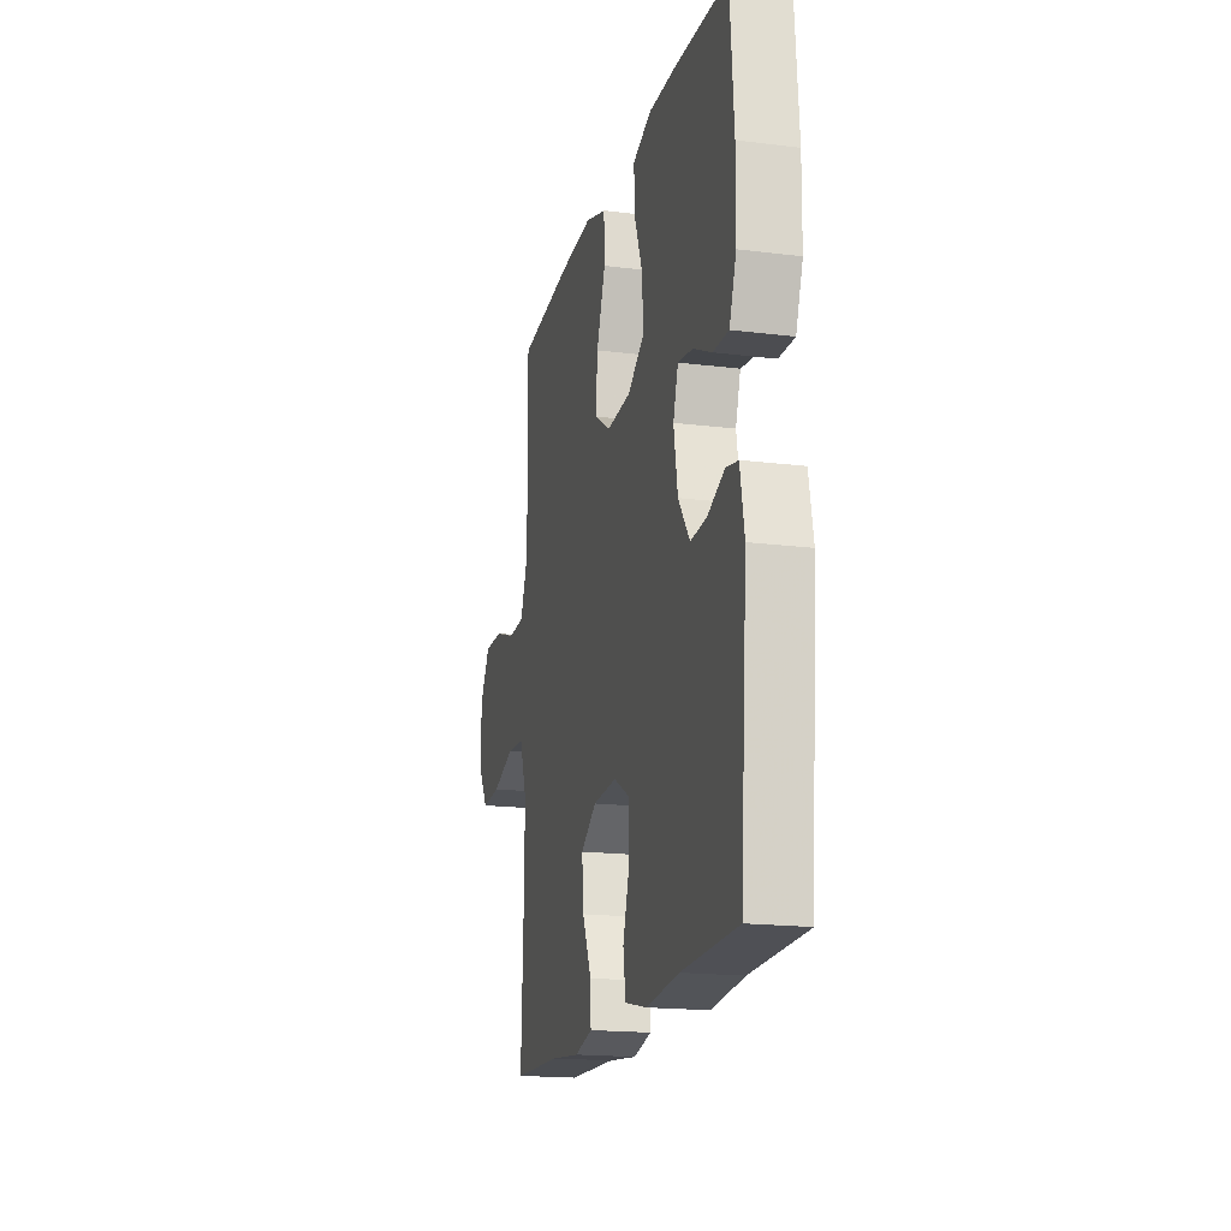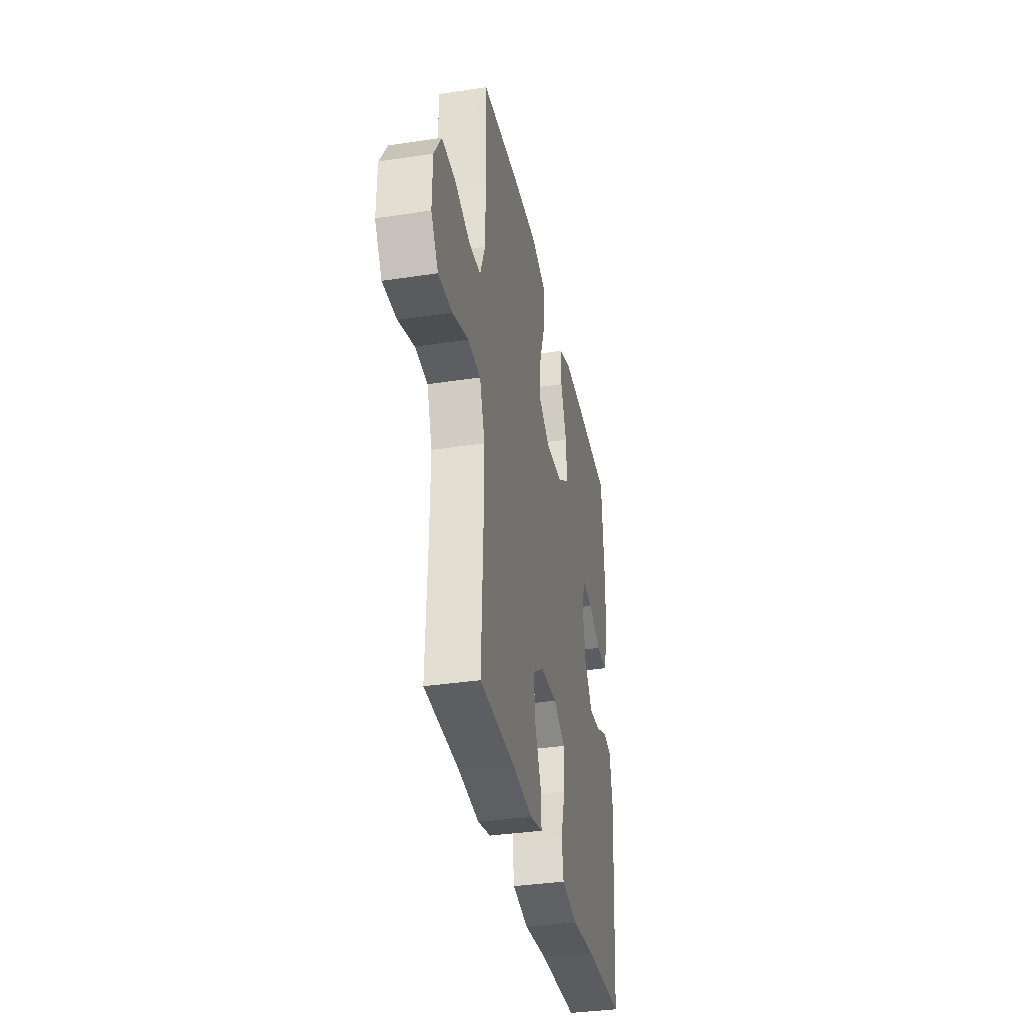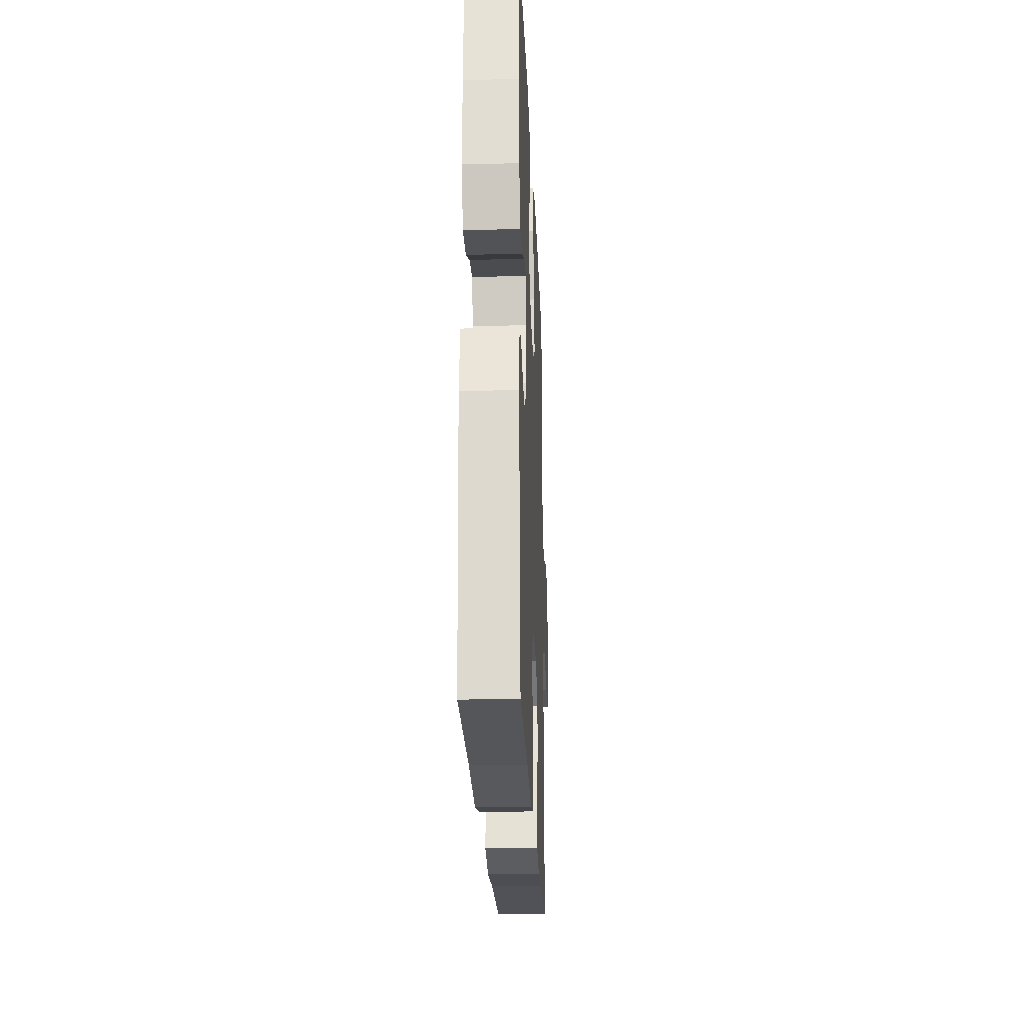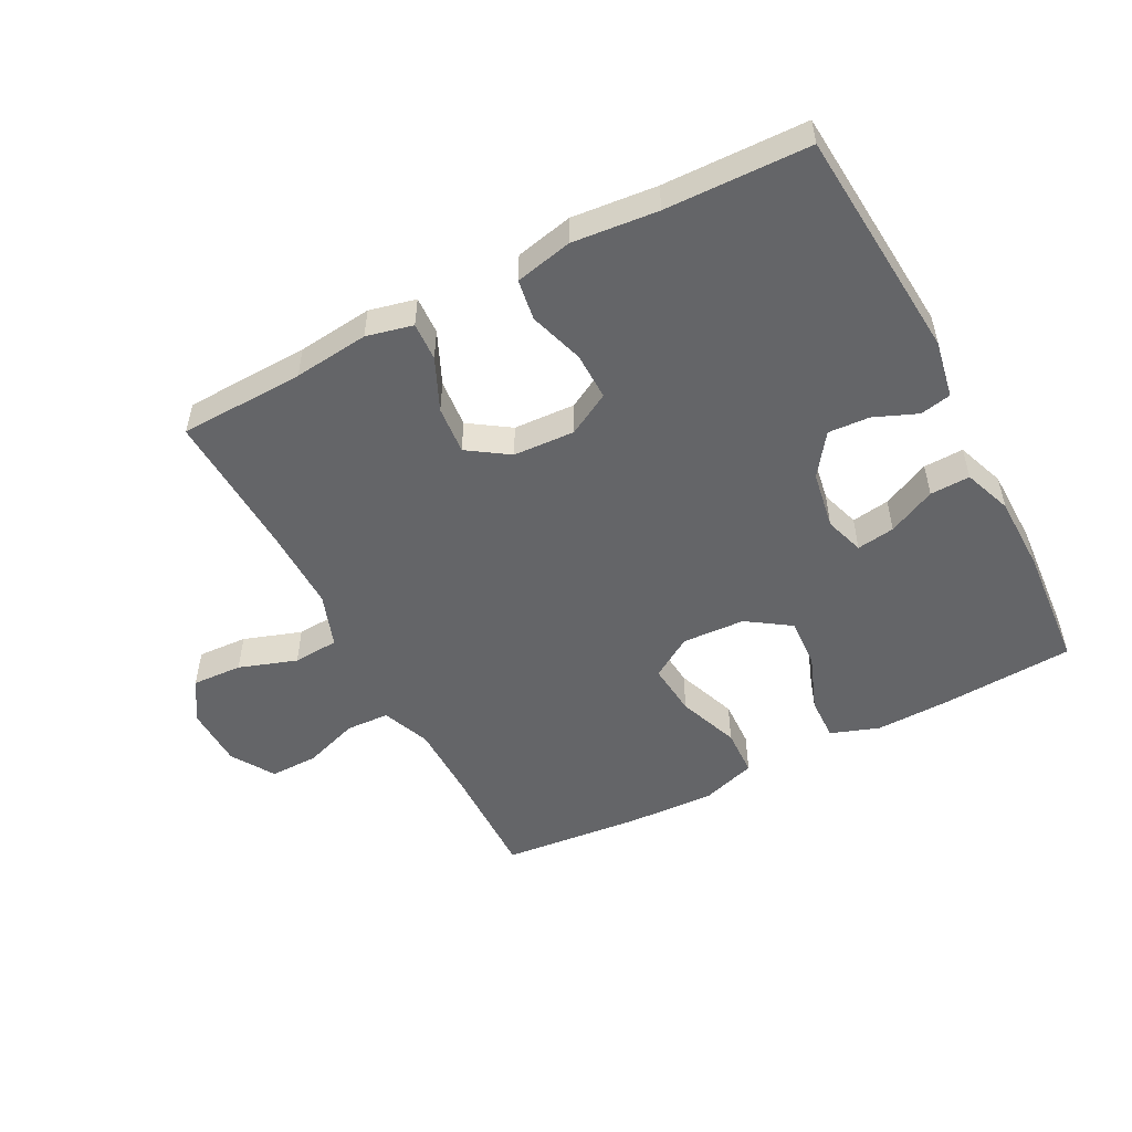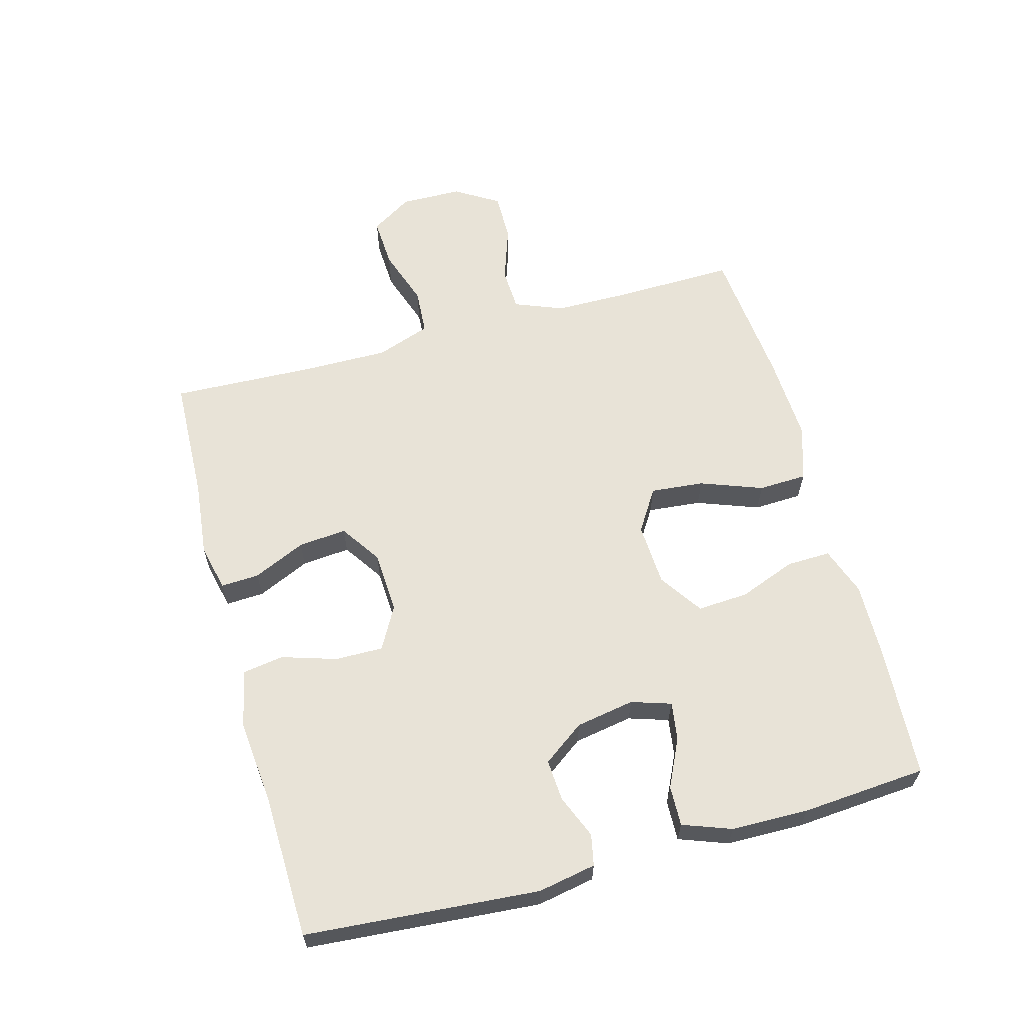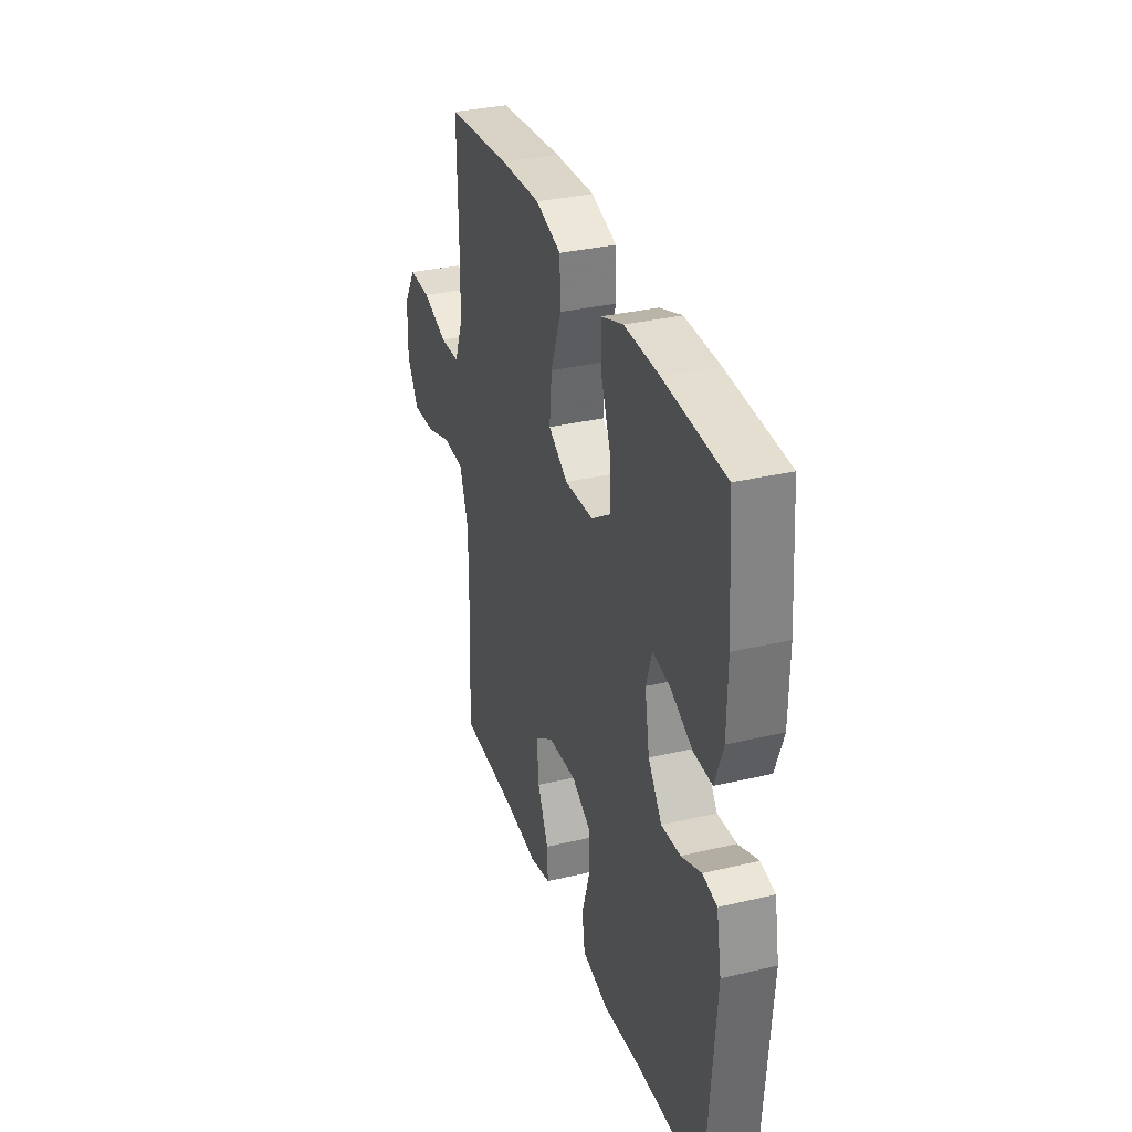
<metadata>
{"format":"obj","ext":"obj","renderer":"f3d","projection":"perspective","resolution":1024,"background":"white","views":[{"elev":-17.9,"azim":-103.8,"up":"+Z"},{"elev":-35.4,"azim":101.4,"up":"+Z"},{"elev":-23.6,"azim":-87.7,"up":"+Z"},{"elev":-51.5,"azim":-152.4,"up":"+Y"},{"elev":61.8,"azim":-105.3,"up":"+Y"},{"elev":32.8,"azim":-108.1,"up":"+Z"}]}
</metadata>
<code>
v -0.5 0.07 0.5
v -0.292 0.07 0.513
v -0.173 0.07 0.516
v -0.097 0.07 0.489
v -0.099 0.07 0.42
v -0.133 0.07 0.331
v -0.138 0.07 0.251
v -0.07 0.07 0.205
v 0.029 0.07 0.2
v 0.095 0.07 0.242
v 0.087 0.07 0.326
v 0.051 0.07 0.423
v 0.054 0.07 0.499
v 0.141 0.07 0.527
v 0.278 0.07 0.521
v 0.5 0.07 0.5
v 0.496 0.07 0.313
v 0.497 0.07 0.194
v 0.527 0.07 0.118
v 0.595 0.07 0.115
v 0.682 0.07 0.145
v 0.759 0.07 0.146
v 0.801 0.07 0.078
v 0.803 0.07 -0.019
v 0.762 0.07 -0.084
v 0.683 0.07 -0.08
v 0.592 0.07 -0.049
v 0.52 0.07 -0.054
v 0.49 0.07 -0.139
v 0.491 0.07 -0.27
v 0.5 0.07 -0.5
v 0.303 0.07 -0.507
v 0.185 0.07 -0.52
v 0.112 0.07 -0.503
v 0.115 0.07 -0.443
v 0.152 0.07 -0.361
v 0.159 0.07 -0.285
v 0.095 0.07 -0.242
v -0.002 0.07 -0.237
v -0.069 0.07 -0.274
v -0.068 0.07 -0.349
v -0.041 0.07 -0.435
v -0.051 0.07 -0.499
v -0.141 0.07 -0.519
v -0.275 0.07 -0.506
v -0.5 0.07 -0.5
v -0.529 0.07 -0.134
v -0.512 0.07 -0.043
v -0.463 0.07 -0.033
v -0.395 0.07 -0.061
v -0.33 0.07 -0.065
v -0.283 0.07 0
v -0.267 0.07 0.092
v -0.287 0.07 0.154
v -0.347 0.07 0.145
v -0.422 0.07 0.109
v -0.485 0.07 0.107
v -0.513 0.07 0.183
v -0.515 0.07 0.304
v -0.5 0 0.5
v -0.292 0 0.513
v -0.173 0 0.516
v -0.097 0 0.489
v -0.099 0 0.42
v -0.133 0 0.331
v -0.138 0 0.251
v -0.07 0 0.205
v 0.029 0 0.2
v 0.095 0 0.242
v 0.087 0 0.326
v 0.051 0 0.423
v 0.054 0 0.499
v 0.141 0 0.527
v 0.278 0 0.521
v 0.5 0 0.5
v 0.496 0 0.313
v 0.497 0 0.194
v 0.527 0 0.118
v 0.595 0 0.115
v 0.682 0 0.145
v 0.759 0 0.146
v 0.801 0 0.078
v 0.803 0 -0.019
v 0.762 0 -0.084
v 0.683 0 -0.08
v 0.592 0 -0.049
v 0.52 0 -0.054
v 0.49 0 -0.139
v 0.491 0 -0.27
v 0.5 0 -0.5
v 0.303 0 -0.507
v 0.185 0 -0.52
v 0.112 0 -0.503
v 0.115 0 -0.443
v 0.152 0 -0.361
v 0.159 0 -0.285
v 0.095 0 -0.242
v -0.002 0 -0.237
v -0.069 0 -0.274
v -0.068 0 -0.349
v -0.041 0 -0.435
v -0.051 0 -0.499
v -0.141 0 -0.519
v -0.275 0 -0.506
v -0.5 0 -0.5
v -0.529 0 -0.134
v -0.512 0 -0.043
v -0.463 0 -0.033
v -0.395 0 -0.061
v -0.33 0 -0.065
v -0.283 0 0
v -0.267 0 0.092
v -0.287 0 0.154
v -0.347 0 0.145
v -0.422 0 0.109
v -0.485 0 0.107
v -0.513 0 0.183
v -0.515 0 0.304
f 4 5 6
f 3 4 6
f 2 3 6
f 1 2 6
f 59 1 6
f 58 59 6
f 57 58 6
f 56 57 6
f 55 56 6
f 54 55 6 7
f 53 54 7 8
f 52 53 8 9
f 51 52 9 10
f 48 49 50
f 47 48 50
f 46 47 50
f 45 46 50
f 45 50 51
f 44 45 51
f 43 44 51
f 42 43 51
f 41 42 51
f 40 41 51
f 39 40 51 10
f 34 35 36
f 33 34 36
f 32 33 36
f 32 36 37
f 31 32 37
f 30 31 37
f 29 30 37 38
f 25 26 27
f 24 25 27
f 23 24 27
f 22 23 27
f 21 22 27
f 20 21 27
f 19 20 27 28
f 38 39 10
f 29 38 10
f 28 29 10
f 19 28 10
f 18 19 10
f 15 16 17
f 14 15 17
f 13 14 17
f 12 13 17
f 11 12 17
f 10 11 17 18
f 65 64 63
f 65 63 62
f 65 62 61
f 65 61 60
f 65 60 118
f 65 118 117
f 65 117 116
f 65 116 115
f 65 115 114
f 66 65 114 113
f 67 66 113 112
f 68 67 112 111
f 69 68 111 110
f 109 108 107
f 109 107 106
f 109 106 105
f 109 105 104
f 110 109 104
f 110 104 103
f 110 103 102
f 110 102 101
f 110 101 100
f 110 100 99
f 69 110 99 98
f 95 94 93
f 95 93 92
f 95 92 91
f 96 95 91
f 96 91 90
f 96 90 89
f 97 96 89 88
f 86 85 84
f 86 84 83
f 86 83 82
f 86 82 81
f 86 81 80
f 86 80 79
f 87 86 79 78
f 69 98 97
f 69 97 88
f 69 88 87
f 69 87 78
f 69 78 77
f 76 75 74
f 76 74 73
f 76 73 72
f 76 72 71
f 76 71 70
f 77 76 70 69
f 1 60 61 2
f 2 61 62 3
f 3 62 63 4
f 4 63 64 5
f 5 64 65 6
f 6 65 66 7
f 7 66 67 8
f 8 67 68 9
f 9 68 69 10
f 10 69 70 11
f 11 70 71 12
f 12 71 72 13
f 13 72 73 14
f 14 73 74 15
f 15 74 75 16
f 16 75 76 17
f 17 76 77 18
f 18 77 78 19
f 19 78 79 20
f 20 79 80 21
f 21 80 81 22
f 22 81 82 23
f 23 82 83 24
f 24 83 84 25
f 25 84 85 26
f 26 85 86 27
f 27 86 87 28
f 28 87 88 29
f 29 88 89 30
f 30 89 90 31
f 31 90 91 32
f 32 91 92 33
f 33 92 93 34
f 34 93 94 35
f 35 94 95 36
f 36 95 96 37
f 37 96 97 38
f 38 97 98 39
f 39 98 99 40
f 40 99 100 41
f 41 100 101 42
f 42 101 102 43
f 43 102 103 44
f 44 103 104 45
f 45 104 105 46
f 46 105 106 47
f 47 106 107 48
f 48 107 108 49
f 49 108 109 50
f 50 109 110 51
f 51 110 111 52
f 52 111 112 53
f 53 112 113 54
f 54 113 114 55
f 55 114 115 56
f 56 115 116 57
f 57 116 117 58
f 58 117 118 59
f 59 118 60 1

</code>
